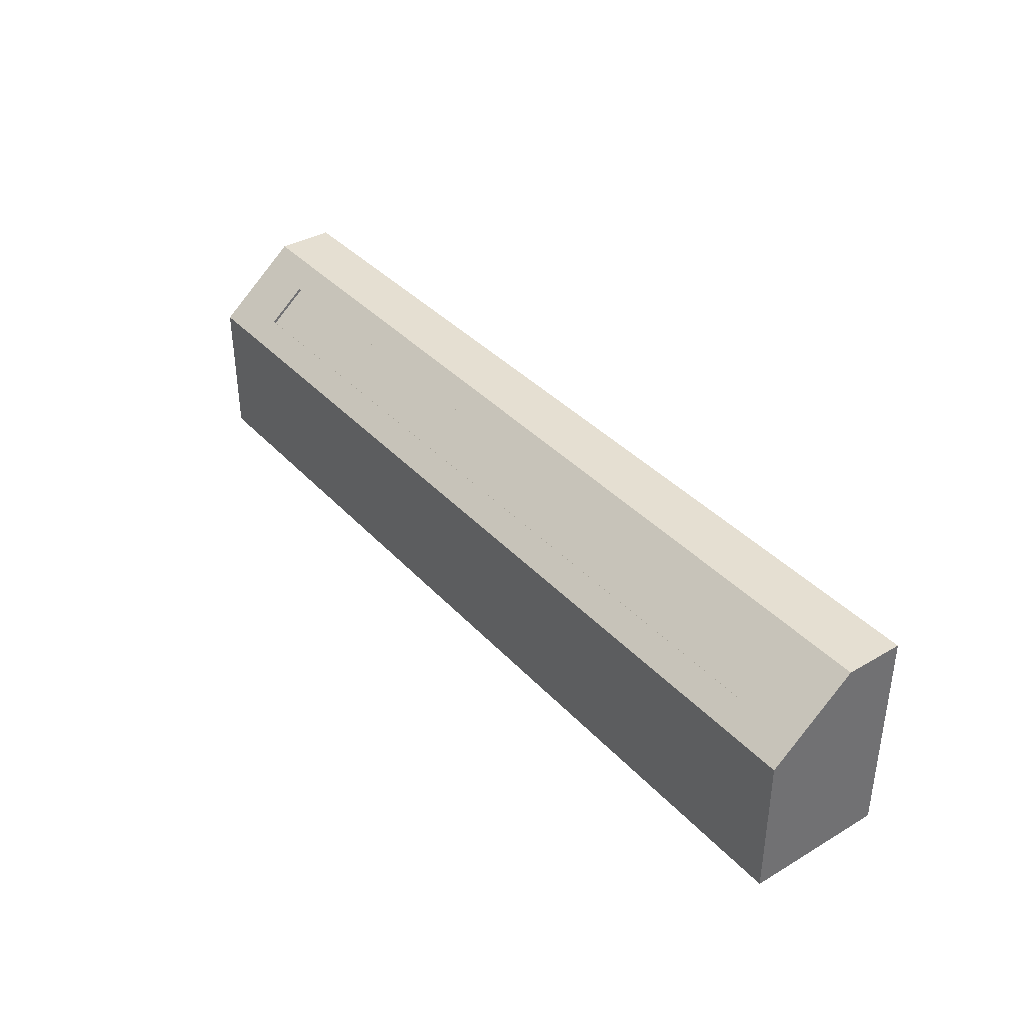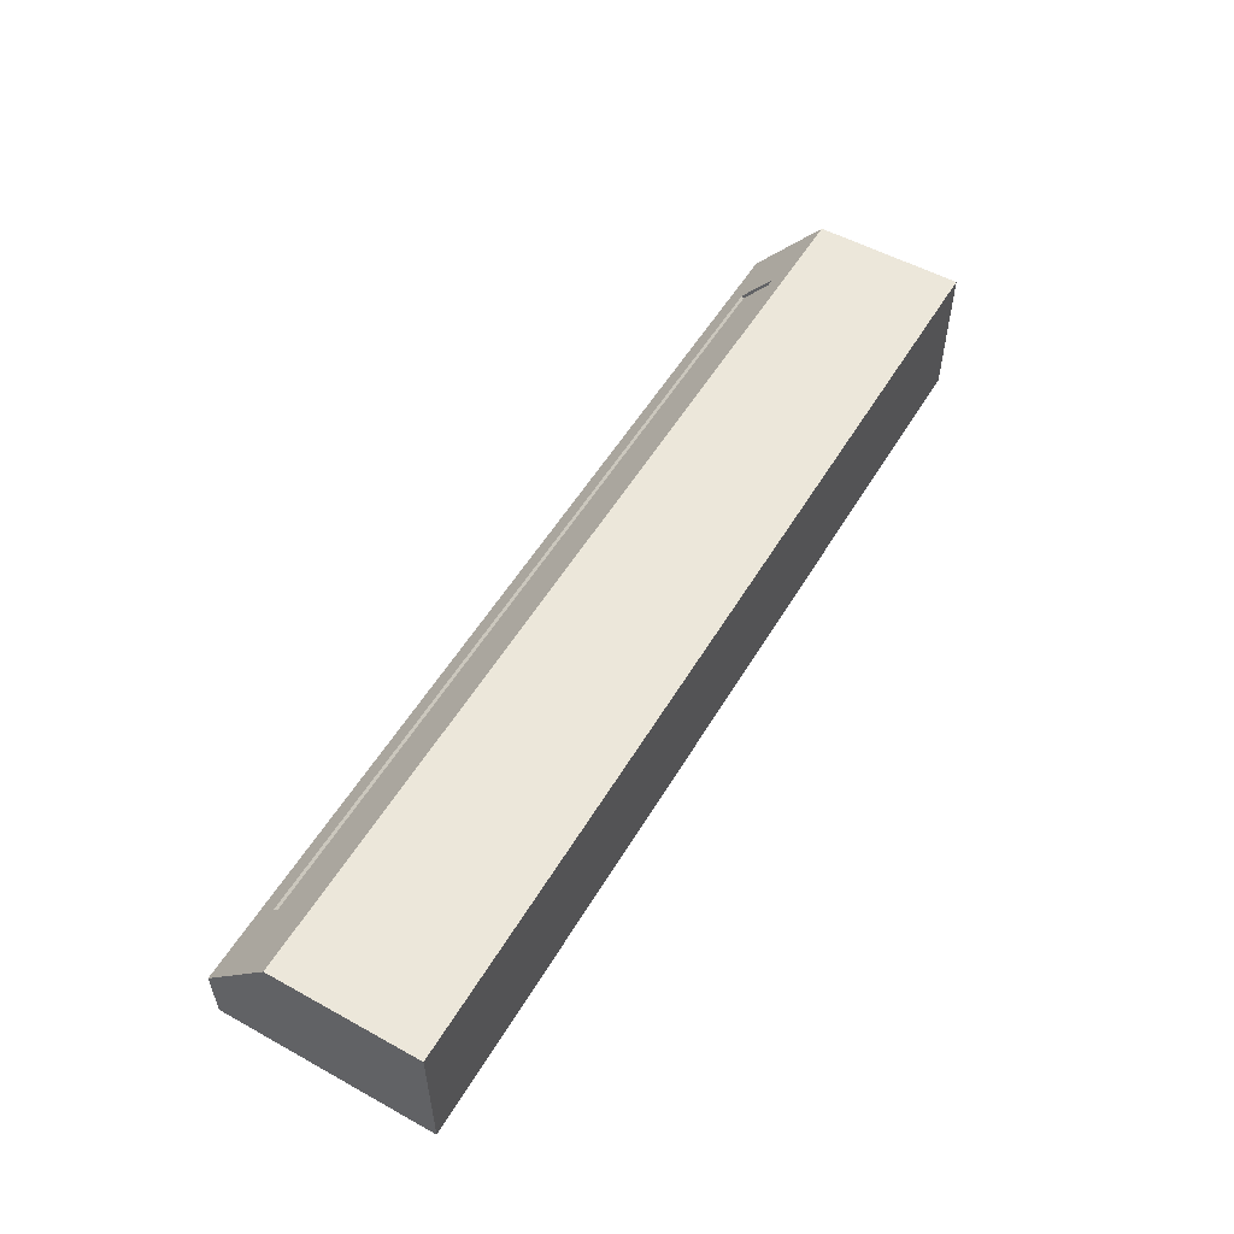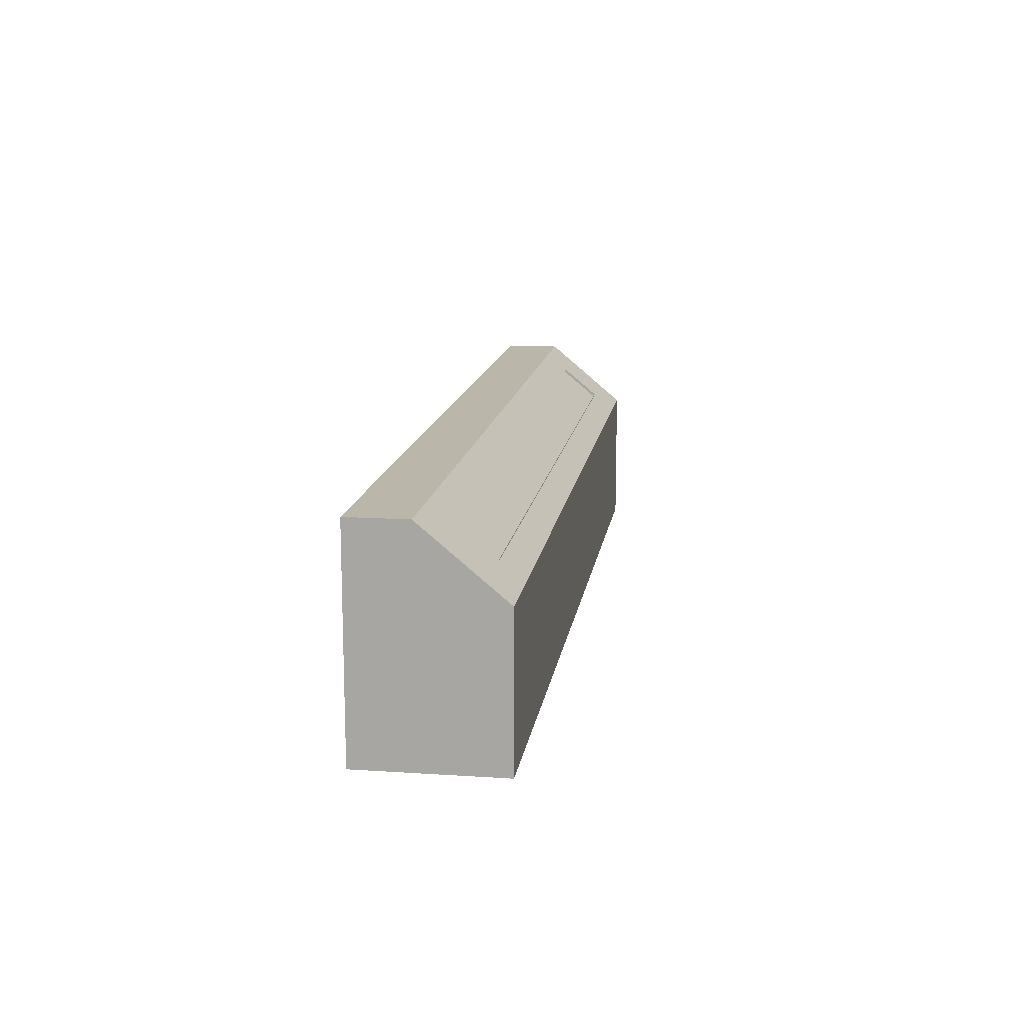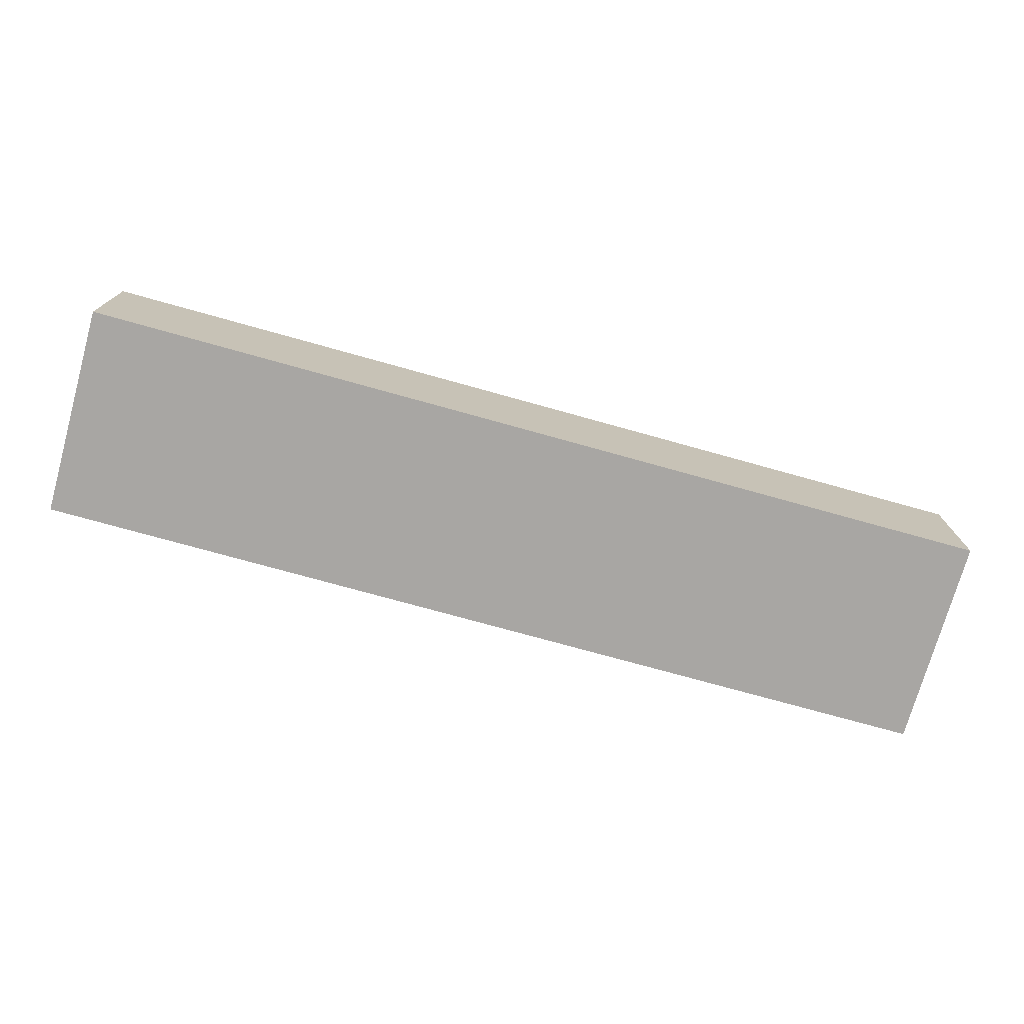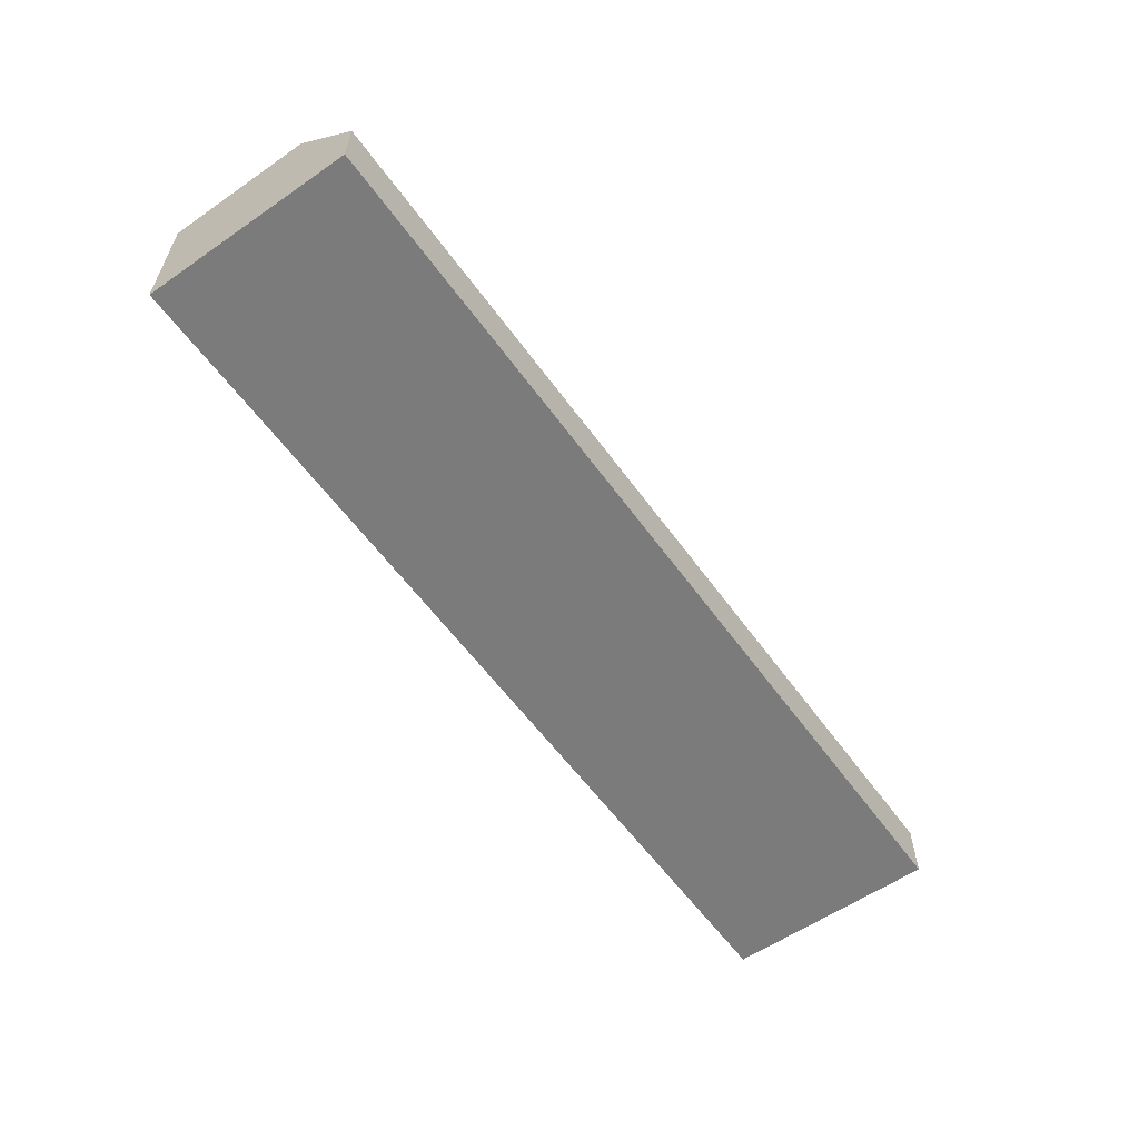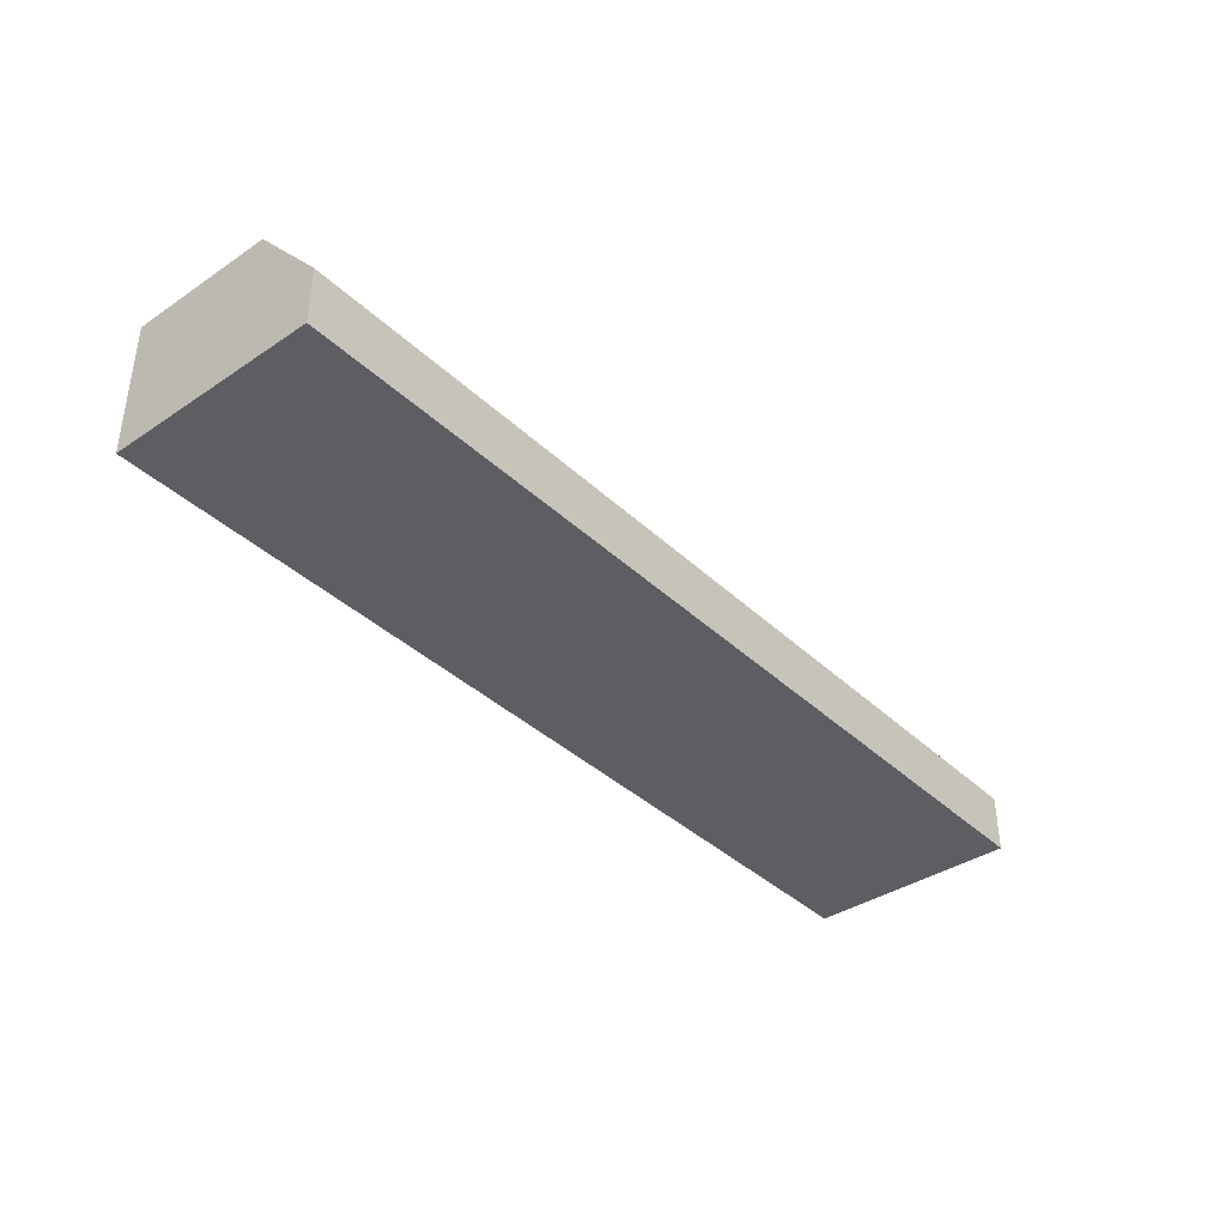
<metadata>
{"format":"obj","ext":"obj","renderer":"f3d","projection":"perspective","resolution":1024,"background":"white","views":[{"elev":37.4,"azim":53.1,"up":"+Y"},{"elev":54.1,"azim":-59.7,"up":"+Z"},{"elev":13.8,"azim":-81.7,"up":"+Y"},{"elev":-74.3,"azim":-15.6,"up":"+Z"},{"elev":-58.4,"azim":125.5,"up":"+Z"},{"elev":-38.3,"azim":130.3,"up":"+Z"}]}
</metadata>
<code>
v  -1.219 -0.2794 -0.1804
v  -1.219 0.2794 -0.1804
v  1.219 0.2794 -0.1804
v  1.219 -0.2794 -0.1804
v  -1.219 -0.2794 0.1838
v  1.219 -0.2794 0.1838
v  1.219 0.1011 0.1838
v  -1.219 0.1011 0.1838
v  -1.219 -0.2794 -0.0294
v  1.219 -0.2794 -0.0294
v  1.219 0.2794 -0.0294
v  1.042 0.2252 0.0237
v  -1.042 0.2252 0.0237
v  -1.042 0.1438 0.121
v  1.042 0.1438 0.121
v  -1.219 0.2794 -0.0294
v  -1.042 0.231 0.0286
v  1.042 0.231 0.0286
v  -1.042 0.1496 0.1259
v  1.042 0.1496 0.1259
g ??_??
f 1 2 3 4
f 5 6 7 8
f 9 10 6 5
f 10 11 7 6
f 12 13 14 15
f 16 9 5 8
f 9 16 2 1
f 16 11 3 2
f 11 10 4 3
f 10 9 1 4
f 11 16 17 18
f 16 8 19 17
f 8 7 20 19
f 7 11 18 20
f 18 17 13 12
f 17 19 14 13
f 19 20 15 14
f 20 18 12 15

</code>
